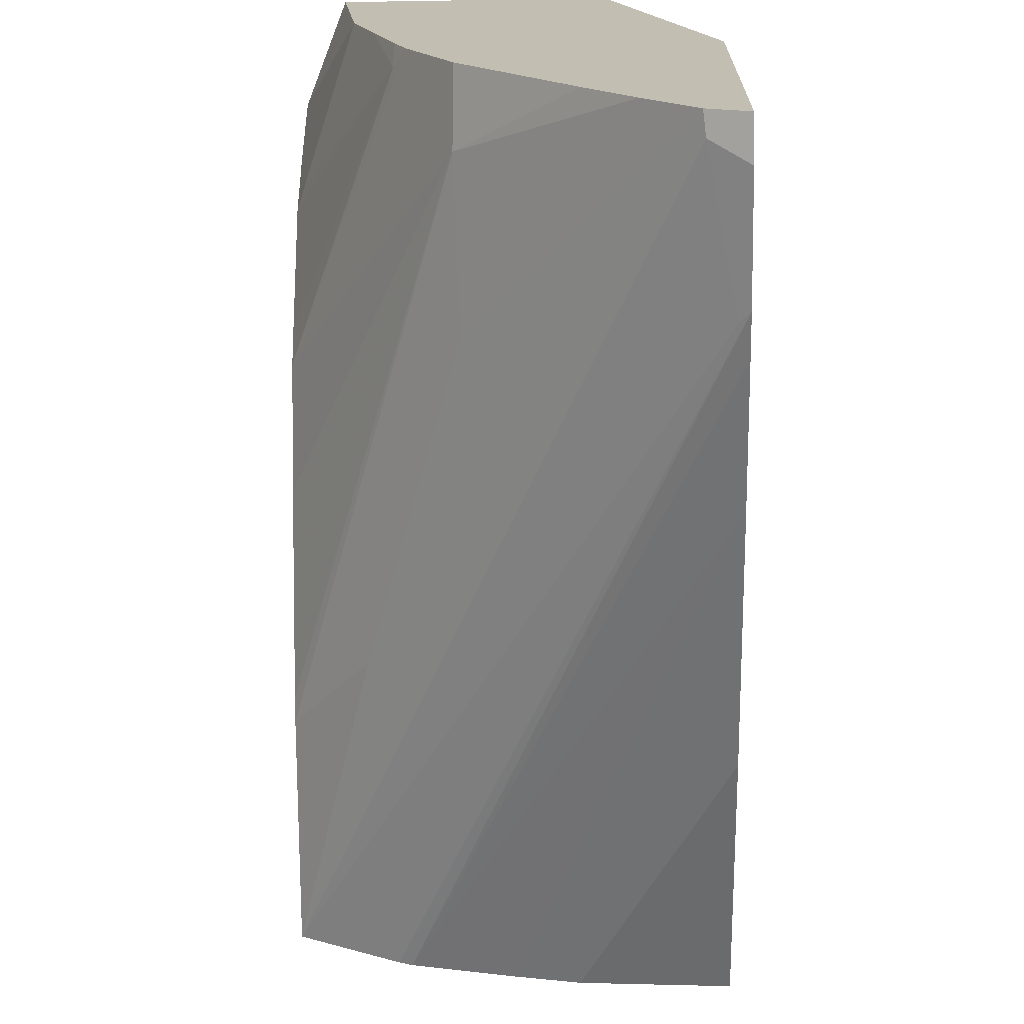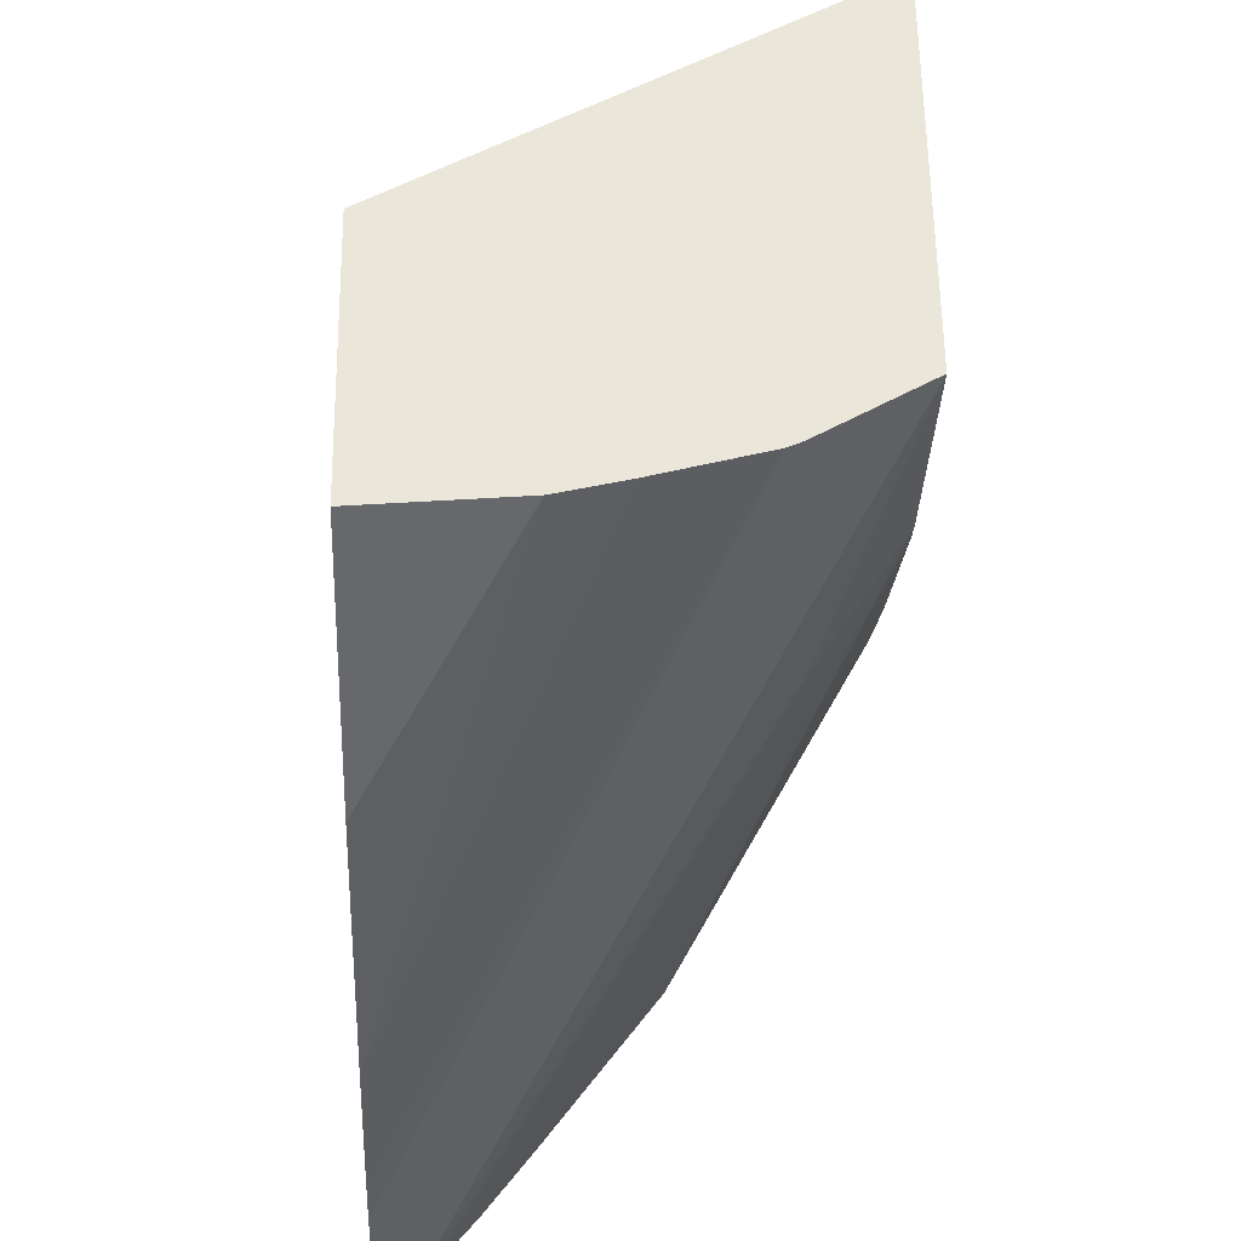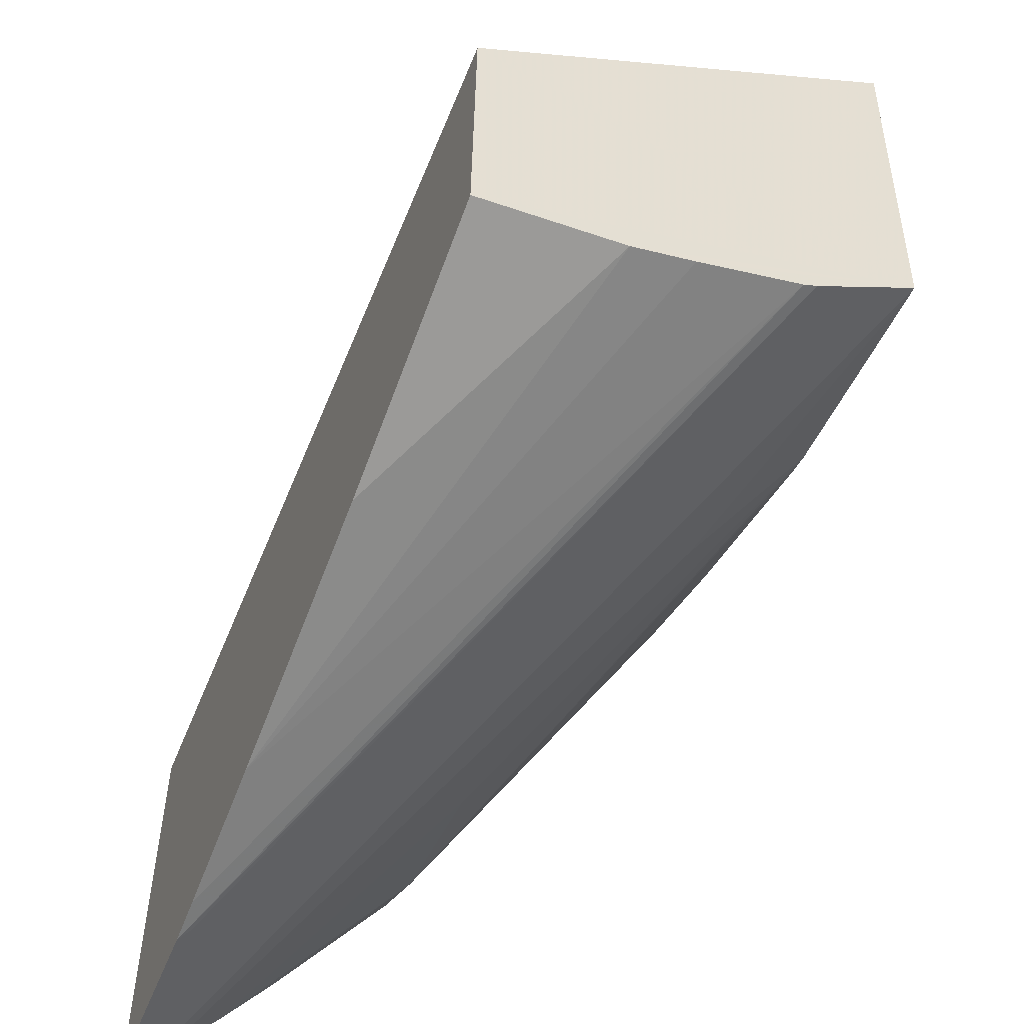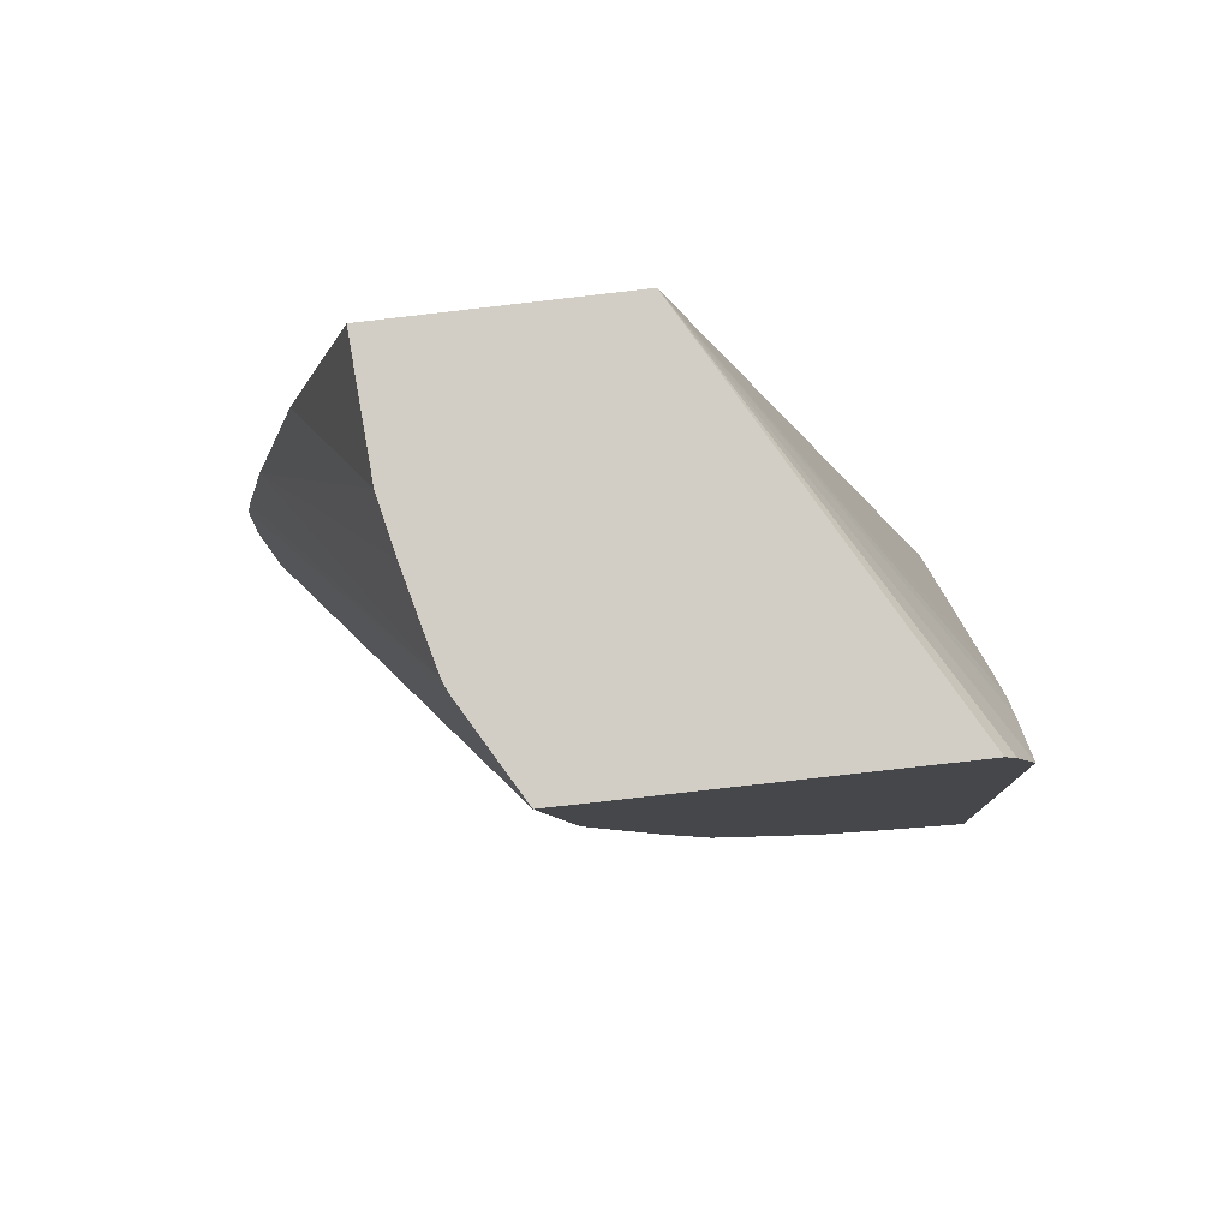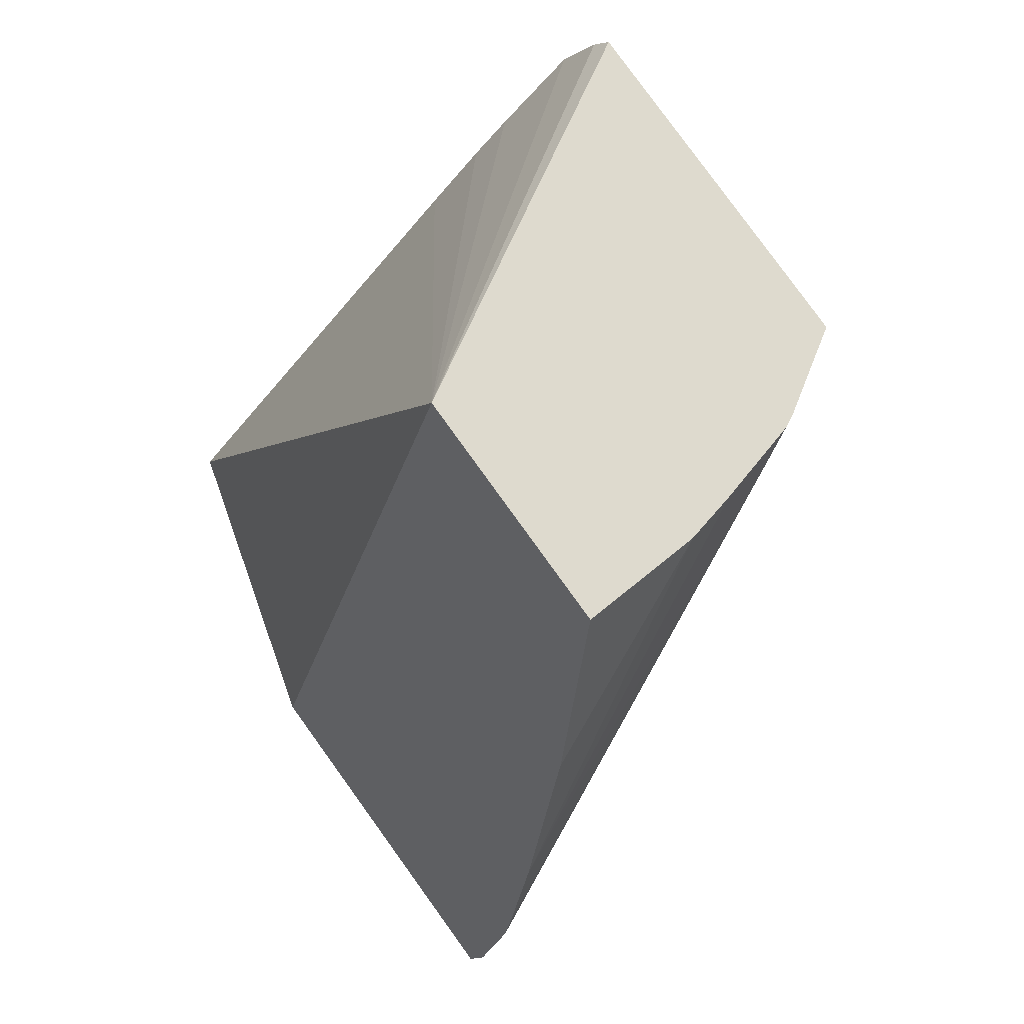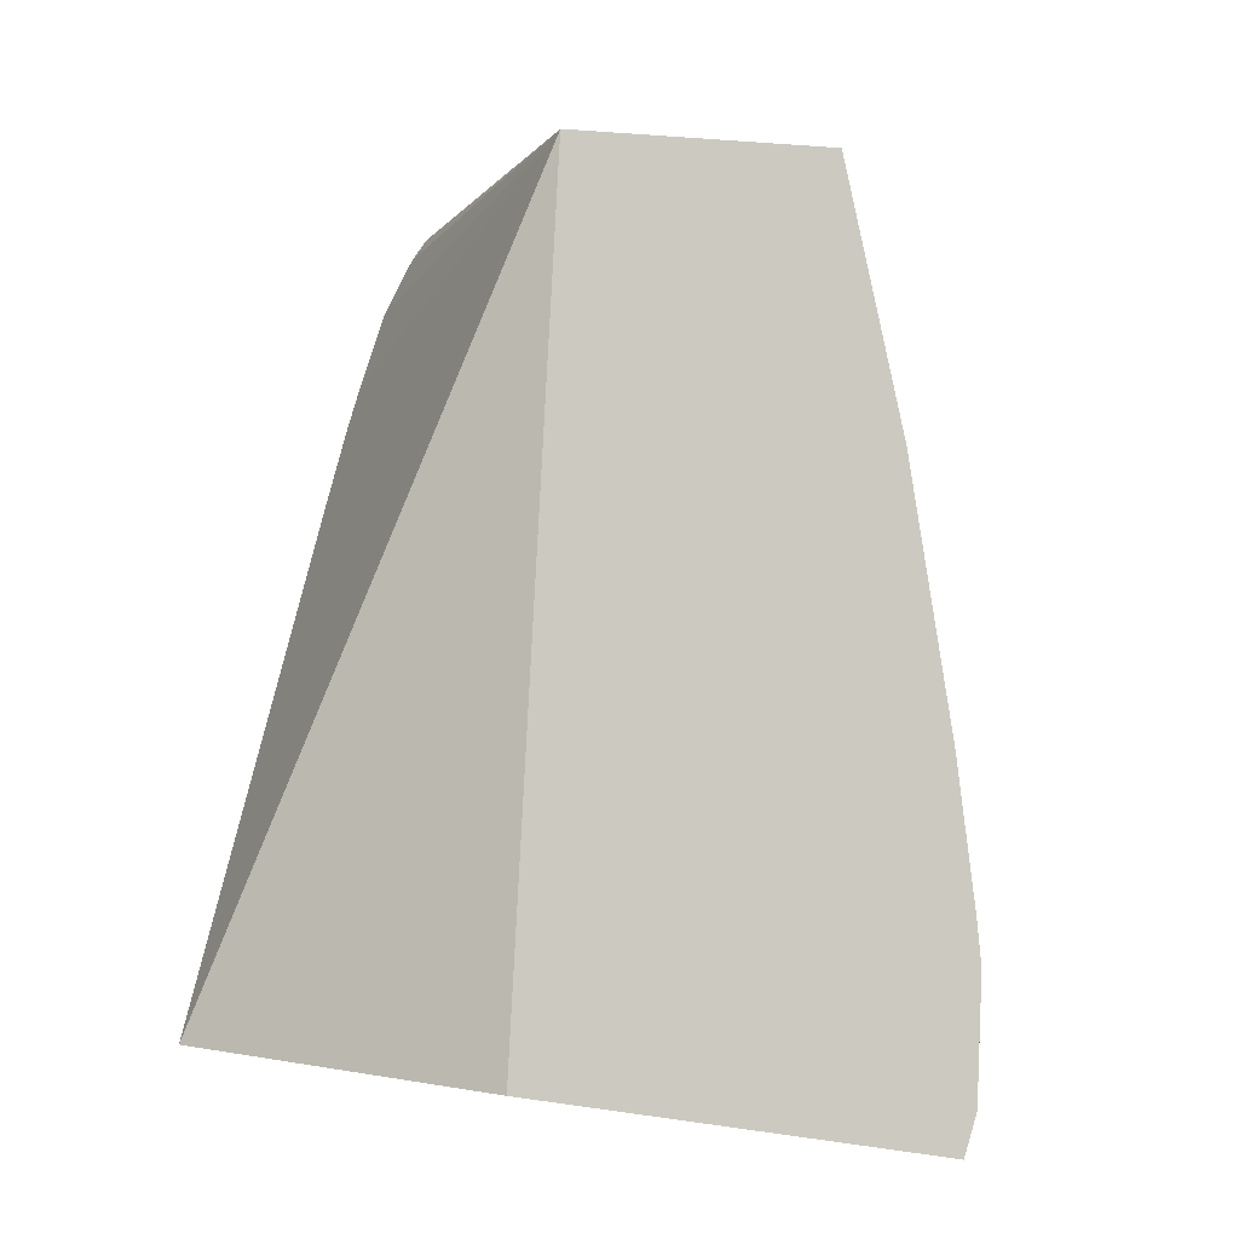
<metadata>
{"format":"obj","ext":"obj","renderer":"f3d","projection":"perspective","resolution":1024,"background":"white","views":[{"elev":-68.5,"azim":-161.2,"up":"+Y"},{"elev":-37.5,"azim":16.7,"up":"+Y"},{"elev":-57.0,"azim":-4.3,"up":"+Y"},{"elev":63.2,"azim":84.4,"up":"+Z"},{"elev":76.2,"azim":-36.4,"up":"+Z"},{"elev":9.3,"azim":-78.3,"up":"+Z"}]}
</metadata>
<code>
v 0.03247 0.1549 0.0555
v 0.03268 0.1549 0.05603
v 0.03263 0.1549 0.05599
v 0.03242 0.1549 0.05534
v 0.0326 0.155 0.05539
v 0.03527 0.1561 0.05842
v 0.03486 0.1558 0.05853
v 0.0348 0.1558 0.05854
v 0.03268 0.1549 0.05617
v 0.03243 0.1566 0.05545
v 0.03258 0.155 0.05529
v 0.03453 0.1559 0.05724
v 0.03498 0.1562 0.05753
v 0.03528 0.1577 0.05853
v 0.03439 0.1557 0.05867
v 0.03287 0.155 0.05675
v 0.03286 0.1581 0.05542
v 0.03357 0.1567 0.059
v 0.03278 0.1553 0.05525
v 0.03371 0.1558 0.05603
v 0.03495 0.1563 0.05744
v 0.03353 0.156 0.05539
v 0.03525 0.1578 0.05843
v 0.03414 0.1556 0.05875
v 0.03321 0.1553 0.05783
v 0.03397 0.1581 0.05506
v 0.03443 0.1579 0.0574
v 0.03356 0.1556 0.05893
v 0.03517 0.1579 0.05819
v 0.03484 0.1579 0.05787
v 0.03467 0.1579 0.05769
v 0.03297 0.1555 0.0552
v 0.0347 0.1566 0.05668
v 0.03455 0.1568 0.05622
v 0.03343 0.1562 0.0551
v 0.03395 0.158 0.05506
v 0.03428 0.1581 0.05544
v 0.03362 0.1566 0.05507
v 0.0337 0.1566 0.05513
v 0.03451 0.1569 0.05611
v 0.03387 0.1574 0.05504
v 0.03433 0.1577 0.05558
v 0.03367 0.1567 0.05506
v 0.03377 0.157 0.05505
v 0.03431 0.1574 0.05563
v 0.03438 0.1574 0.05573
f 1 2 3
f 1 3 9
f 1 9 16
f 1 16 25
f 1 25 28
f 1 28 18
f 1 18 10
f 1 10 4
f 1 4 5
f 1 5 2
f 2 5 6
f 2 6 7
f 2 7 3
f 3 7 8
f 3 8 9
f 4 10 17
f 4 17 26
f 4 26 36
f 4 36 41
f 4 41 44
f 4 44 43
f 4 43 38
f 4 38 35
f 4 35 32
f 4 32 19
f 4 19 11
f 4 11 5
f 5 11 12
f 5 12 6
f 6 12 13
f 6 13 21
f 6 21 33
f 6 33 34
f 6 34 40
f 6 40 46
f 6 46 42
f 6 42 37
f 6 37 29
f 6 29 23
f 6 23 14
f 6 14 18
f 6 18 28
f 6 28 24
f 6 24 15
f 6 15 8
f 6 8 7
f 8 15 16
f 8 16 9
f 10 18 17
f 11 19 20
f 11 20 12
f 12 20 13
f 13 20 22
f 13 22 21
f 14 23 18
f 15 24 16
f 16 24 25
f 17 18 27
f 17 27 31
f 17 31 30
f 17 30 29
f 17 29 37
f 17 37 26
f 18 23 29
f 18 29 30
f 18 30 31
f 18 31 27
f 19 32 22
f 19 22 20
f 21 22 33
f 22 34 33
f 22 32 35
f 22 35 34
f 24 28 25
f 26 37 36
f 34 35 38
f 34 38 39
f 34 39 40
f 36 37 41
f 37 42 41
f 38 43 39
f 39 43 44
f 39 44 41
f 39 41 45
f 39 45 46
f 39 46 40
f 41 42 45
f 42 46 45

</code>
